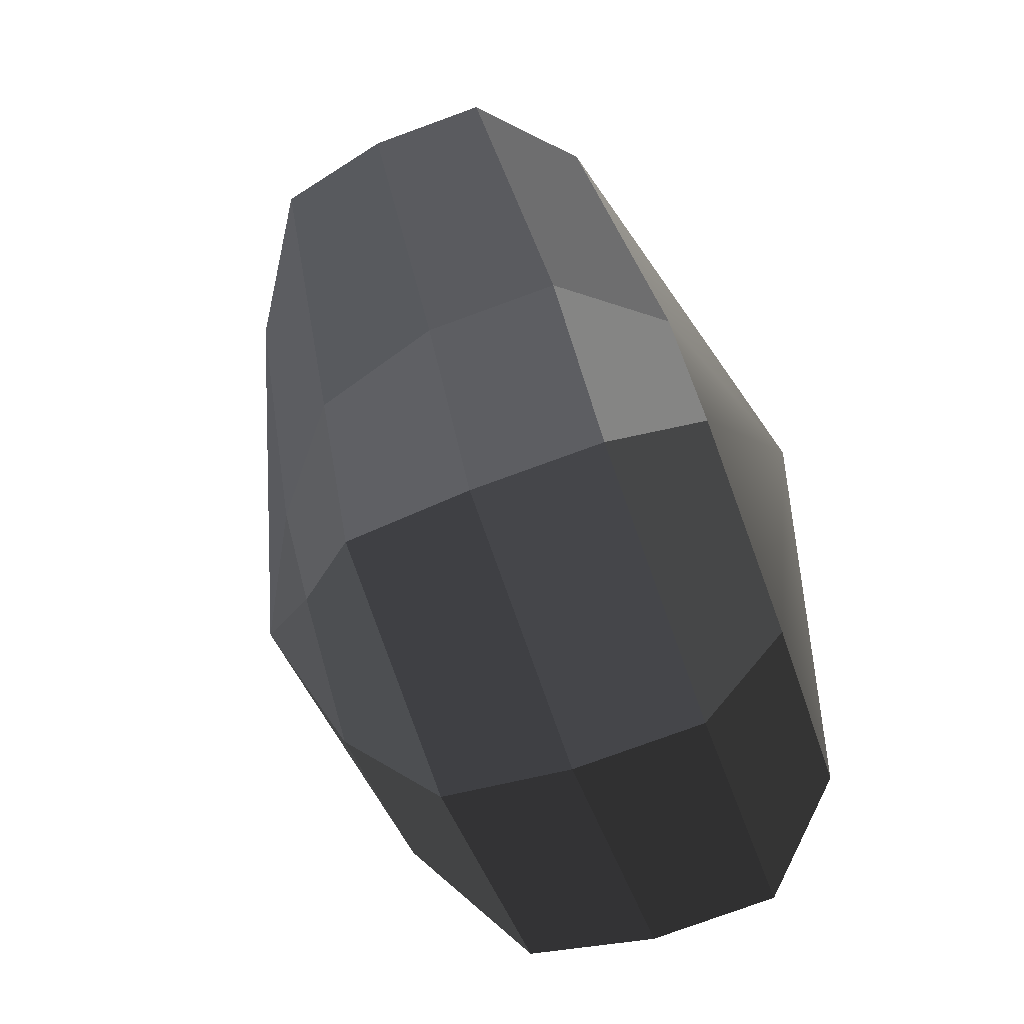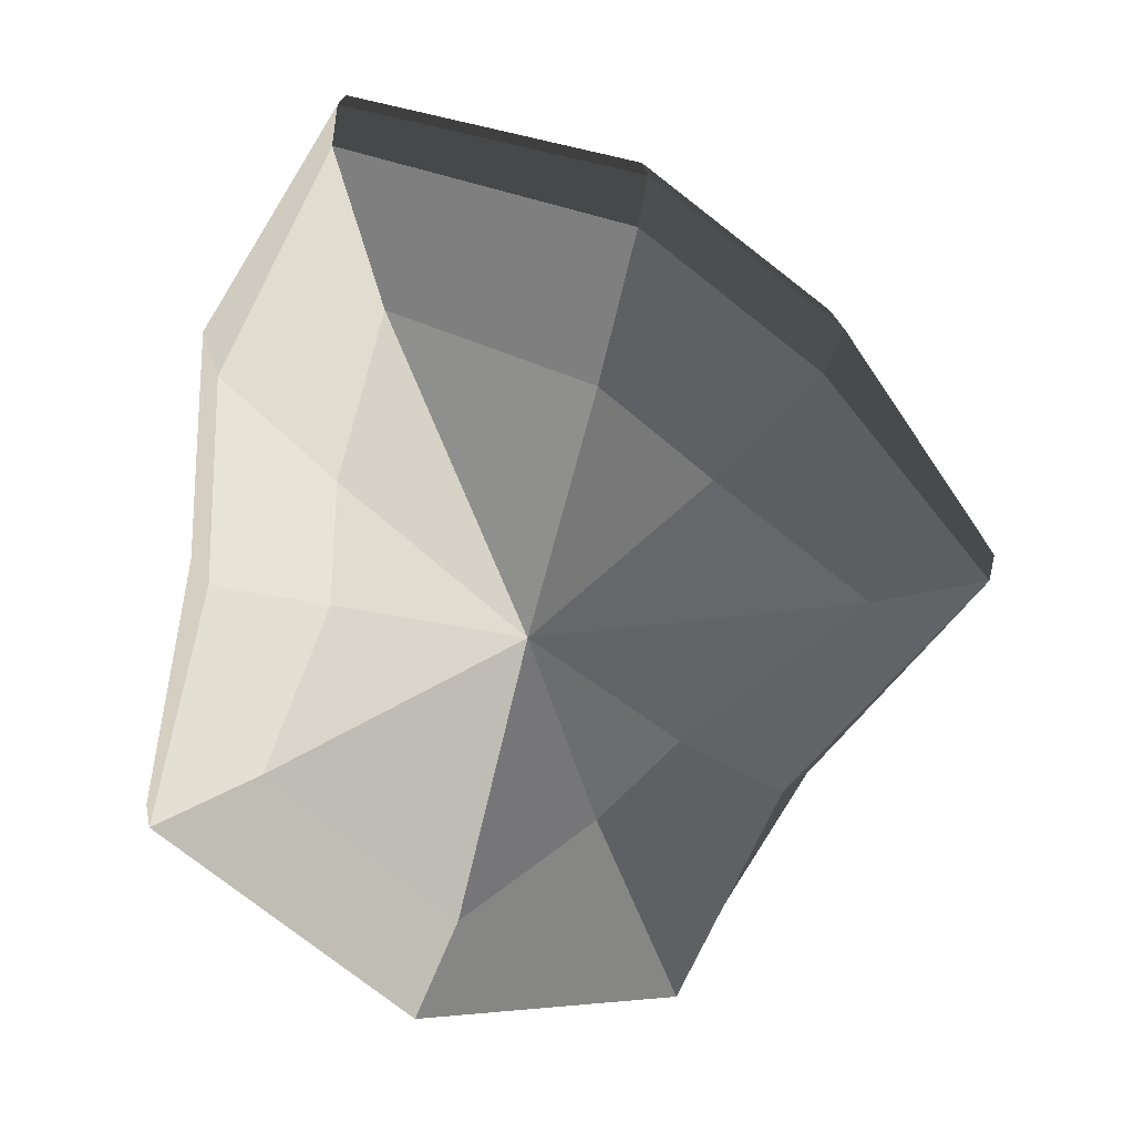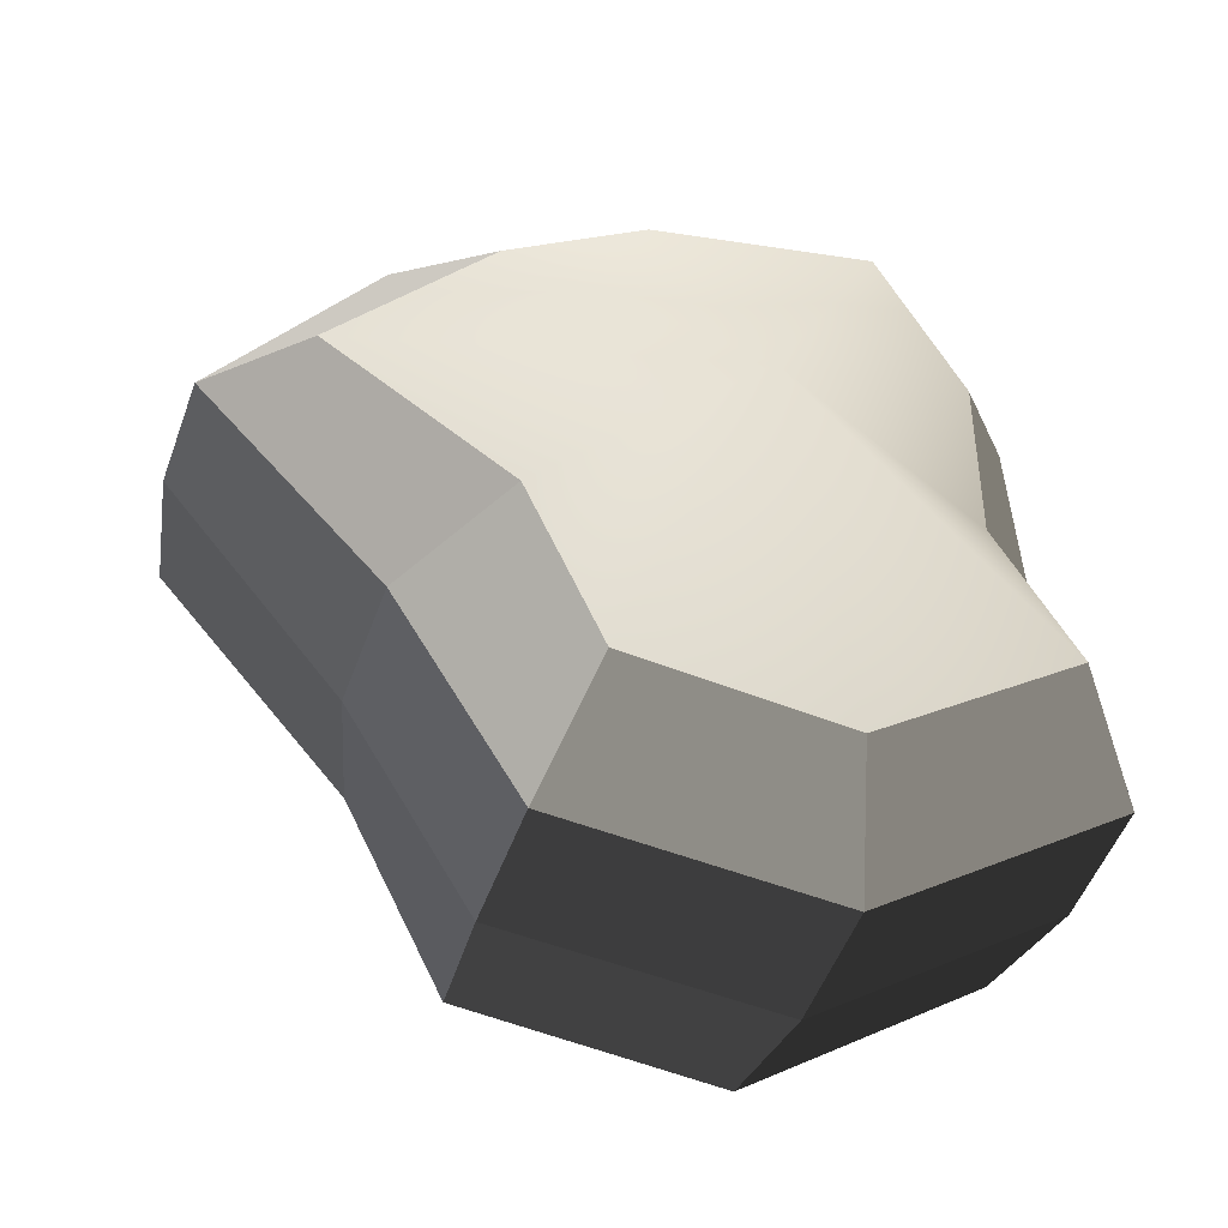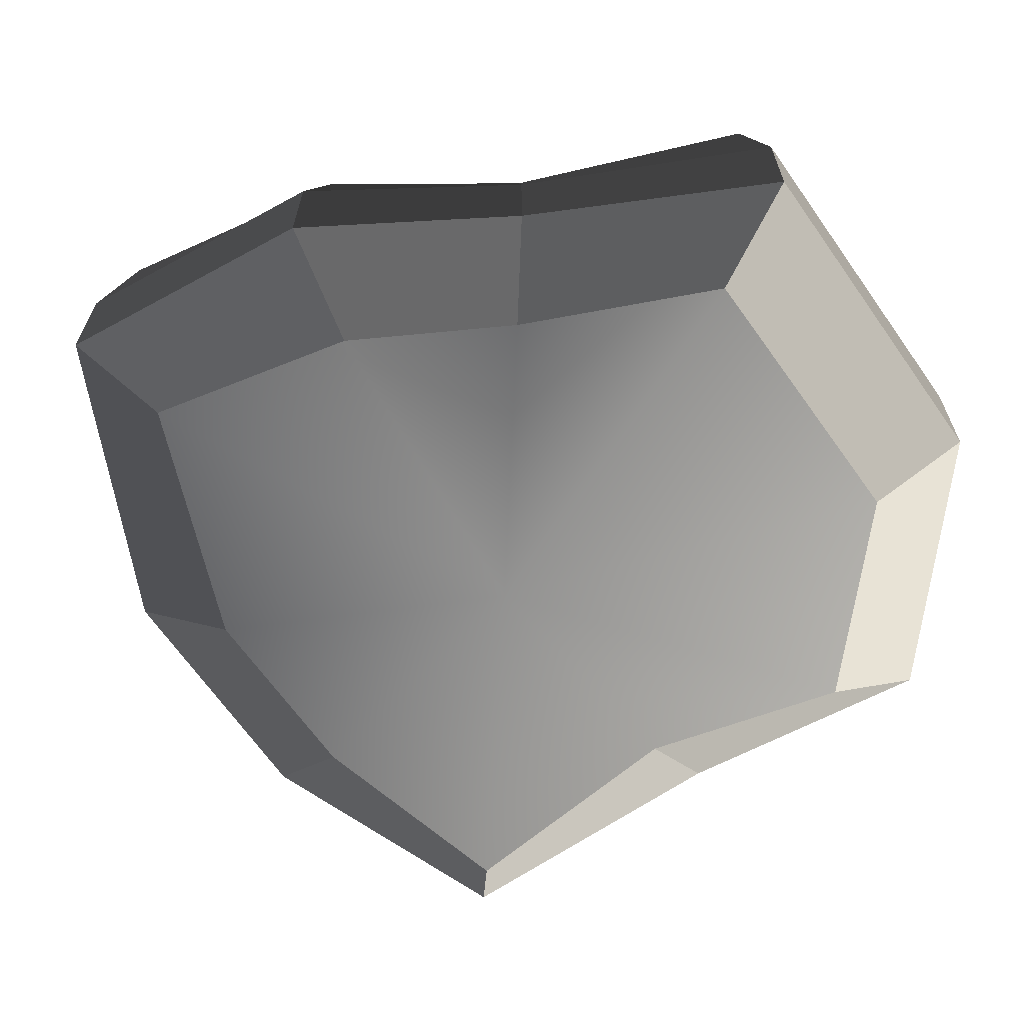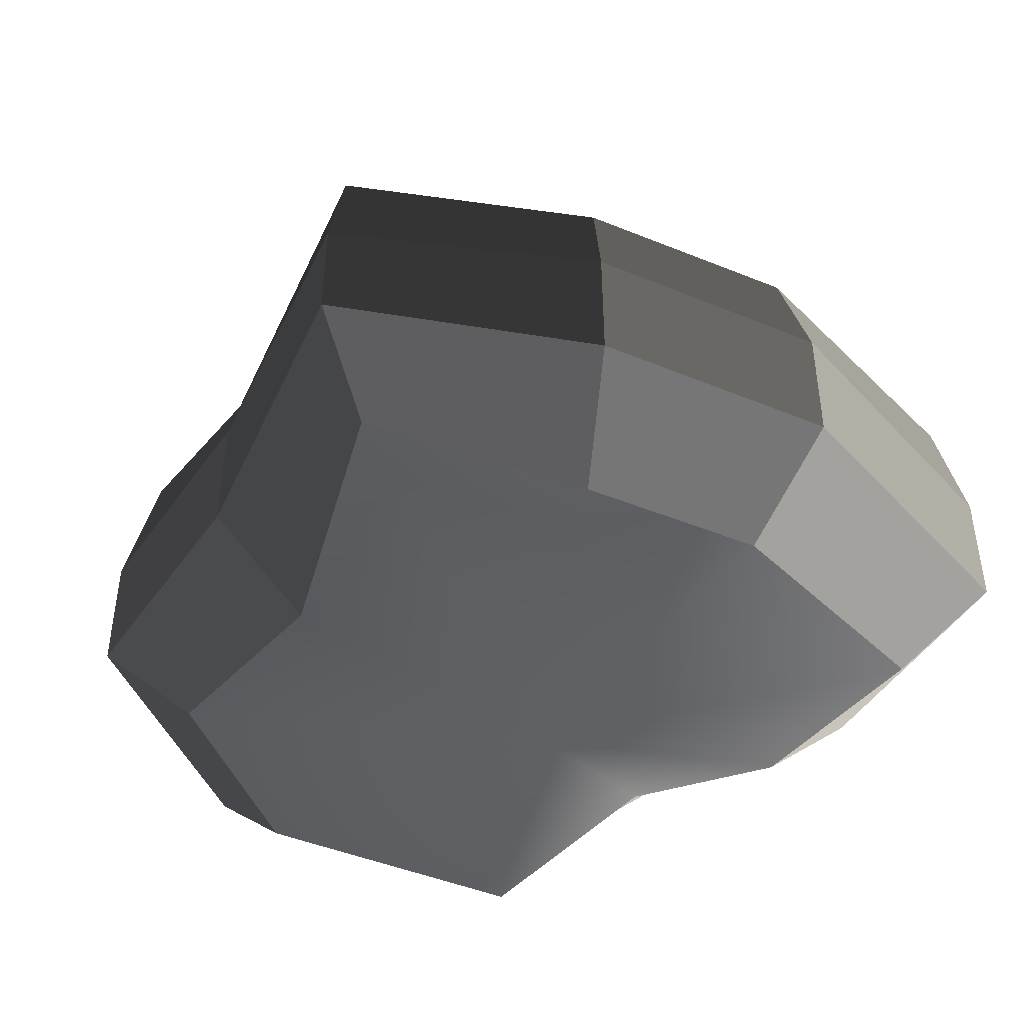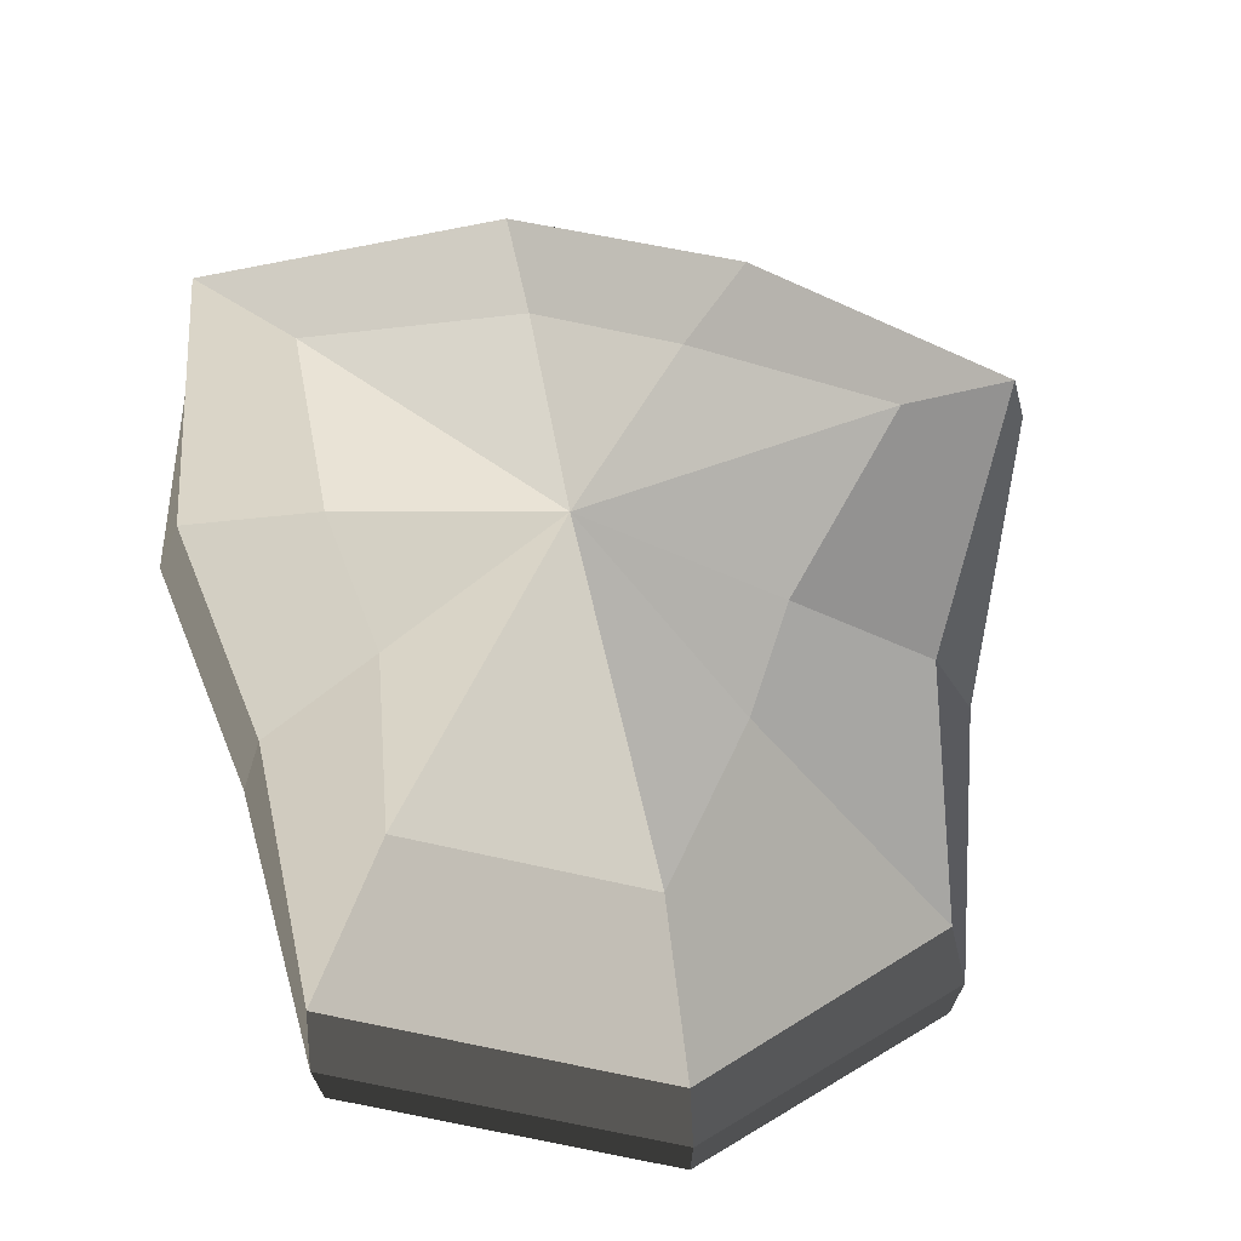
<metadata>
{"format":"obj","ext":"obj","renderer":"f3d","projection":"perspective","resolution":1024,"background":"white","views":[{"elev":-78.3,"azim":-70.0,"up":"+Z"},{"elev":13.8,"azim":178.8,"up":"+Z"},{"elev":-50.7,"azim":-19.6,"up":"+Z"},{"elev":-66.5,"azim":87.0,"up":"+Y"},{"elev":-46.3,"azim":-63.3,"up":"+Y"},{"elev":71.1,"azim":153.1,"up":"+Y"}]}
</metadata>
<code>
v 0.01455 -0.02578 -0.04036
v 0.004624 -0.03398 0.001091
v 0.03878 -0.02578 -0.02106
v -0.009664 -0.02578 -0.03818
v -0.01825 -0.02578 -0.01778
v -0.03822 -0.02223 0.001091
v -0.02135 -0.02578 0.01996
v -0.005298 -0.02578 0.03272
v 0.02109 -0.02578 0.04036
v 0.0306 -0.02578 0.01996
v 0.03219 -0.02223 0.001091
v 0.03878 -0.02578 -0.02106
v 0.04797 -0.01489 -0.02773
v 0.01805 -0.01489 -0.05115
v 0.01455 -0.02578 -0.04036
v 0.01455 -0.02578 -0.04036
v 0.01805 -0.01489 -0.05115
v -0.01317 -0.01489 -0.04897
v -0.009664 -0.02578 -0.03818
v -0.009664 -0.02578 -0.03818
v -0.01317 -0.01489 -0.04897
v -0.02743 -0.01489 -0.02445
v -0.01825 -0.02578 -0.01778
v -0.01825 -0.02578 -0.01778
v -0.02743 -0.01489 -0.02445
v -0.04797 -0.01289 0.001091
v -0.03822 -0.02223 0.001091
v -0.03822 -0.02223 0.001091
v -0.04797 -0.01289 0.001091
v -0.03053 -0.01489 0.02663
v -0.02135 -0.02578 0.01996
v -0.02135 -0.02578 0.01996
v -0.03053 -0.01489 0.02663
v -0.008805 -0.01489 0.04351
v -0.005298 -0.02578 0.03272
v -0.005298 -0.02578 0.03272
v -0.008805 -0.01489 0.04351
v 0.0246 -0.01489 0.05115
v 0.02109 -0.02578 0.04036
v 0.02109 -0.02578 0.04036
v 0.0246 -0.01489 0.05115
v 0.03978 -0.01489 0.02663
v 0.0306 -0.02578 0.01996
v 0.0306 -0.02578 0.01996
v 0.03978 -0.01489 0.02663
v 0.04193 -0.01289 0.001091
v 0.03219 -0.02223 0.001091
v 0.03219 -0.02223 0.001091
v 0.04193 -0.01289 0.001091
v 0.04797 -0.01489 -0.02773
v 0.03878 -0.02578 -0.02106
v 0.04797 -0.01489 -0.02773
v 0.04797 -0.0001483 -0.02773
v 0.01805 -0.0001483 -0.05115
v 0.01805 -0.01489 -0.05115
v 0.01805 -0.01489 -0.05115
v 0.01805 -0.0001483 -0.05115
v -0.01317 -0.0001483 -0.04897
v -0.01317 -0.01489 -0.04897
v -0.01317 -0.01489 -0.04897
v -0.01317 -0.0001483 -0.04897
v -0.02743 -0.0001483 -0.02445
v -0.02743 -0.01489 -0.02445
v -0.02743 -0.01489 -0.02445
v -0.02743 -0.0001483 -0.02445
v -0.04797 -0.0002295 0.001091
v -0.04797 -0.01289 0.001091
v -0.04797 -0.01289 0.001091
v -0.04797 -0.0002295 0.001091
v -0.03053 -0.0001483 0.02663
v -0.03053 -0.01489 0.02663
v -0.03053 -0.01489 0.02663
v -0.03053 -0.0001483 0.02663
v -0.008805 -0.0001483 0.04351
v -0.008805 -0.01489 0.04351
v -0.008805 -0.01489 0.04351
v -0.008805 -0.0001483 0.04351
v 0.0246 -0.0001483 0.05115
v 0.0246 -0.01489 0.05115
v 0.0246 -0.01489 0.05115
v 0.0246 -0.0001483 0.05115
v 0.03978 -0.0001483 0.02663
v 0.03978 -0.01489 0.02663
v 0.03978 -0.01489 0.02663
v 0.03978 -0.0001483 0.02663
v 0.04193 -0.0002295 0.001091
v 0.04193 -0.01289 0.001091
v 0.04193 -0.01289 0.001091
v 0.04193 -0.0002295 0.001091
v 0.04797 -0.0001483 -0.02773
v 0.04797 -0.01489 -0.02773
v 0.04797 -0.0001483 -0.02773
v 0.04569 0.01428 -0.0254
v 0.01714 0.01428 -0.04799
v 0.01805 -0.0001483 -0.05115
v 0.01805 -0.0001483 -0.05115
v 0.01714 0.01428 -0.04799
v -0.01183 0.01428 -0.0456
v -0.01317 -0.0001483 -0.04897
v -0.01317 -0.0001483 -0.04897
v -0.01183 0.01428 -0.0456
v -0.02321 0.01428 -0.02181
v -0.02743 -0.0001483 -0.02445
v -0.02743 -0.0001483 -0.02445
v -0.02321 0.01428 -0.02181
v -0.0453 0.01197 0.001196
v -0.04797 -0.0002295 0.001091
v -0.04797 -0.0002295 0.001091
v -0.0453 0.01197 0.001196
v -0.02661 0.01428 0.0242
v -0.03053 -0.0001483 0.02663
v -0.03053 -0.0001483 0.02663
v -0.02661 0.01428 0.0242
v -0.007042 0.01428 0.03961
v -0.008805 -0.0001483 0.04351
v -0.008805 -0.0001483 0.04351
v -0.007042 0.01428 0.03961
v 0.02433 0.01428 0.04799
v 0.0246 -0.0001483 0.05115
v 0.0246 -0.0001483 0.05115
v 0.02433 0.01428 0.04799
v 0.03671 0.01428 0.0242
v 0.03978 -0.0001483 0.02663
v 0.03978 -0.0001483 0.02663
v 0.03671 0.01428 0.0242
v 0.03865 0.01197 0.001196
v 0.04193 -0.0002295 0.001091
v 0.04193 -0.0002295 0.001091
v 0.03865 0.01197 0.001196
v 0.04569 0.01428 -0.0254
v 0.04797 -0.0001483 -0.02773
v 0.04569 0.01428 -0.0254
v 0.03225 0.02437 -0.01615
v 0.01204 0.02437 -0.03257
v 0.01714 0.01428 -0.04799
v 0.01714 0.01428 -0.04799
v 0.01204 0.02437 -0.03257
v -0.002592 0.02437 -0.02139
v -0.01183 0.01428 -0.0456
v -0.01183 0.01428 -0.0456
v -0.002592 0.02437 -0.02139
v -0.01125 0.02437 -0.0128
v -0.02321 0.01428 -0.02181
v -0.02321 0.01428 -0.02181
v -0.01125 0.02437 -0.0128
v -0.03124 0.02075 0.001117
v -0.0453 0.01197 0.001196
v -0.0453 0.01197 0.001196
v -0.03124 0.02075 0.001117
v -0.01443 0.02437 0.01503
v -0.02661 0.01428 0.0242
v -0.02661 0.01428 0.0242
v -0.01443 0.02437 0.01503
v -0.002592 0.02437 0.02475
v -0.007042 0.01428 0.03961
v -0.007042 0.01428 0.03961
v -0.002592 0.02437 0.02475
v 0.01874 0.02437 0.03257
v 0.02433 0.01428 0.04799
v 0.02433 0.01428 0.04799
v 0.01874 0.02437 0.03257
v 0.02387 0.02437 0.01503
v 0.03671 0.01428 0.0242
v 0.03671 0.01428 0.0242
v 0.02387 0.02437 0.01503
v 0.02504 0.02075 0.001117
v 0.03865 0.01197 0.001196
v 0.03865 0.01197 0.001196
v 0.02504 0.02075 0.001117
v 0.03225 0.02437 -0.01615
v 0.04569 0.01428 -0.0254
v 0.03225 0.02437 -0.01615
v 0.004624 0.03398 0.001091
v 0.01204 0.02437 -0.03257
v 0.01204 0.02437 -0.03257
v 0.004624 0.03398 0.001091
v -0.002592 0.02437 -0.02139
v -0.002592 0.02437 -0.02139
v 0.004624 0.03398 0.001091
v -0.01125 0.02437 -0.0128
v -0.01125 0.02437 -0.0128
v 0.004624 0.03398 0.001091
v -0.03124 0.02075 0.001117
v -0.03124 0.02075 0.001117
v 0.004624 0.03398 0.001091
v -0.01443 0.02437 0.01503
v -0.01443 0.02437 0.01503
v 0.004624 0.03398 0.001091
v -0.002592 0.02437 0.02475
v -0.002592 0.02437 0.02475
v 0.004624 0.03398 0.001091
v 0.01874 0.02437 0.03257
v 0.01874 0.02437 0.03257
v 0.004624 0.03398 0.001091
v 0.02387 0.02437 0.01503
v 0.02387 0.02437 0.01503
v 0.004624 0.03398 0.001091
v 0.02504 0.02075 0.001117
v 0.02504 0.02075 0.001117
v 0.004624 0.03398 0.001091
v 0.03225 0.02437 -0.01615
g pCylinder6_9_4260_230
f 1 3 2
f 4 1 2
f 5 4 2
f 6 5 2
f 7 6 2
f 8 7 2
f 9 8 2
f 10 9 2
f 11 10 2
f 3 11 2
f 12 14 13
f 12 15 14
f 16 18 17
f 16 19 18
f 20 22 21
f 20 23 22
f 24 26 25
f 24 27 26
f 28 30 29
f 28 31 30
f 32 34 33
f 32 35 34
f 36 38 37
f 36 39 38
f 40 42 41
f 40 43 42
f 44 46 45
f 44 47 46
f 48 50 49
f 48 51 50
f 52 54 53
f 52 55 54
f 56 58 57
f 56 59 58
f 60 62 61
f 60 63 62
f 64 66 65
f 64 67 66
f 68 70 69
f 68 71 70
f 72 74 73
f 72 75 74
f 76 78 77
f 76 79 78
f 80 82 81
f 80 83 82
f 84 86 85
f 84 87 86
f 88 90 89
f 88 91 90
f 92 94 93
f 92 95 94
f 96 98 97
f 96 99 98
f 100 102 101
f 100 103 102
f 104 106 105
f 104 107 106
f 108 110 109
f 108 111 110
f 112 114 113
f 112 115 114
f 116 118 117
f 116 119 118
f 120 122 121
f 120 123 122
f 124 126 125
f 124 127 126
f 128 130 129
f 128 131 130
f 132 134 133
f 132 135 134
f 136 138 137
f 136 139 138
f 140 142 141
f 140 143 142
f 144 146 145
f 144 147 146
f 148 150 149
f 148 151 150
f 152 154 153
f 152 155 154
f 156 158 157
f 156 159 158
f 160 162 161
f 160 163 162
f 164 166 165
f 164 167 166
f 168 170 169
f 168 171 170
f 172 174 173
f 175 177 176
f 178 180 179
f 181 183 182
f 184 186 185
f 187 189 188
f 190 192 191
f 193 195 194
f 196 198 197
f 199 201 200

</code>
